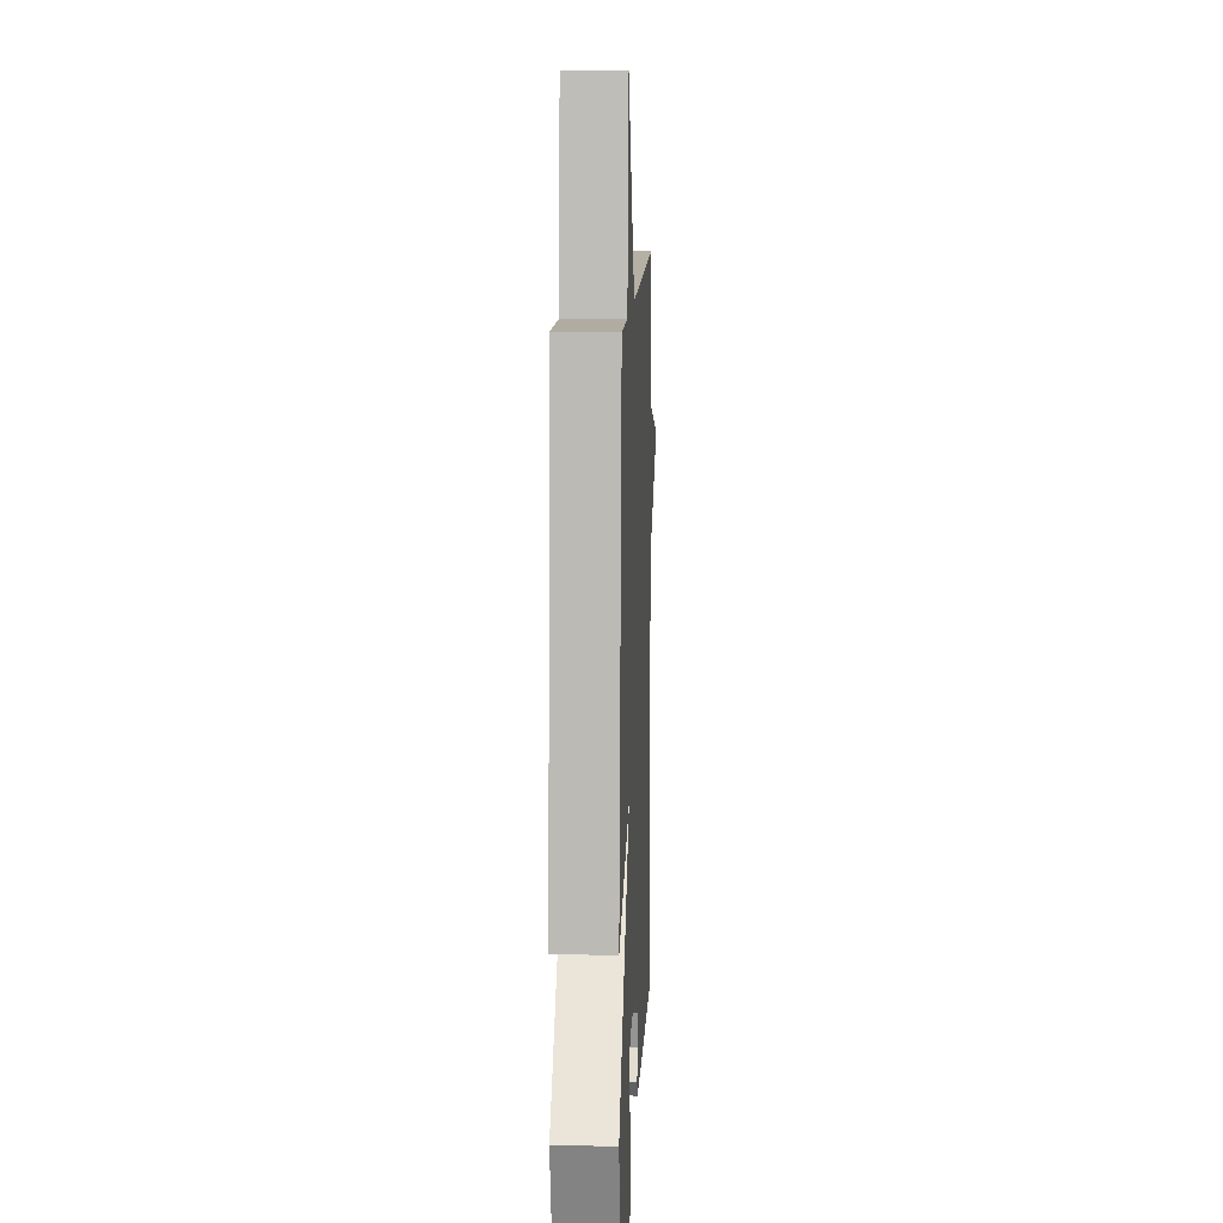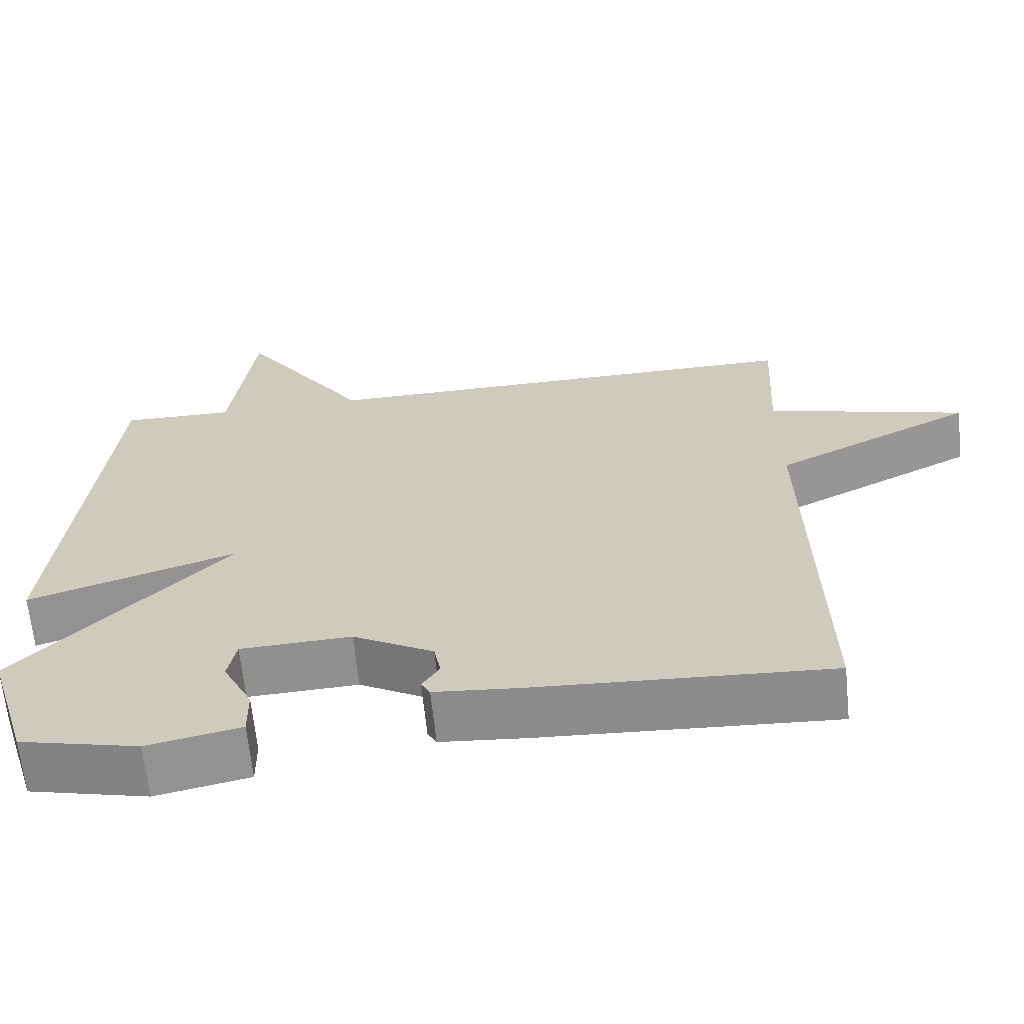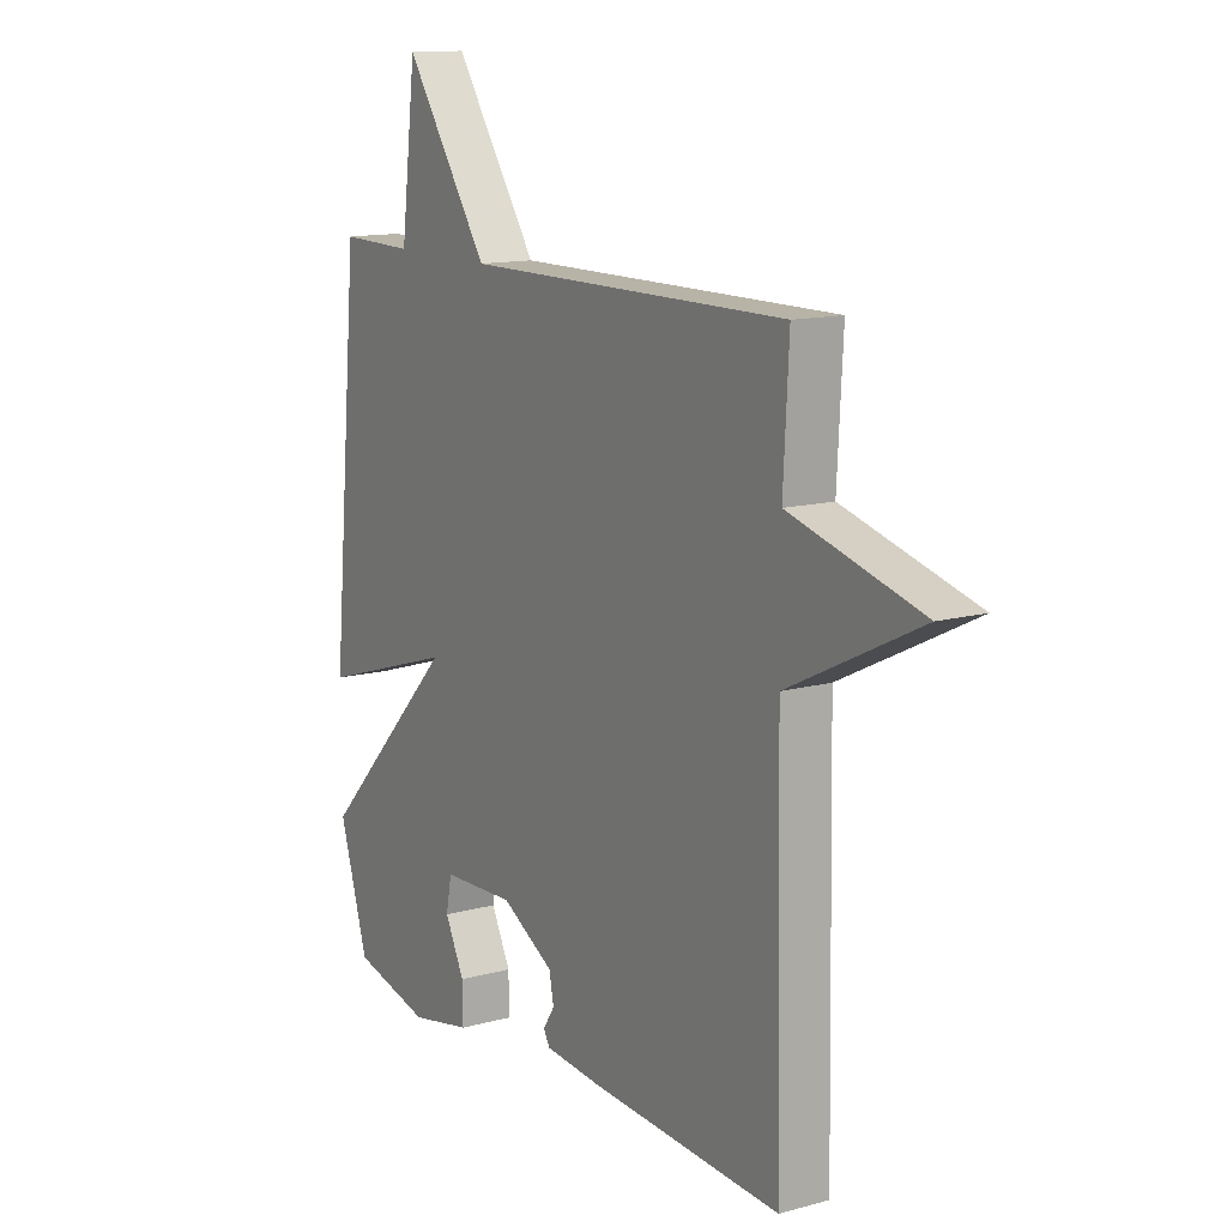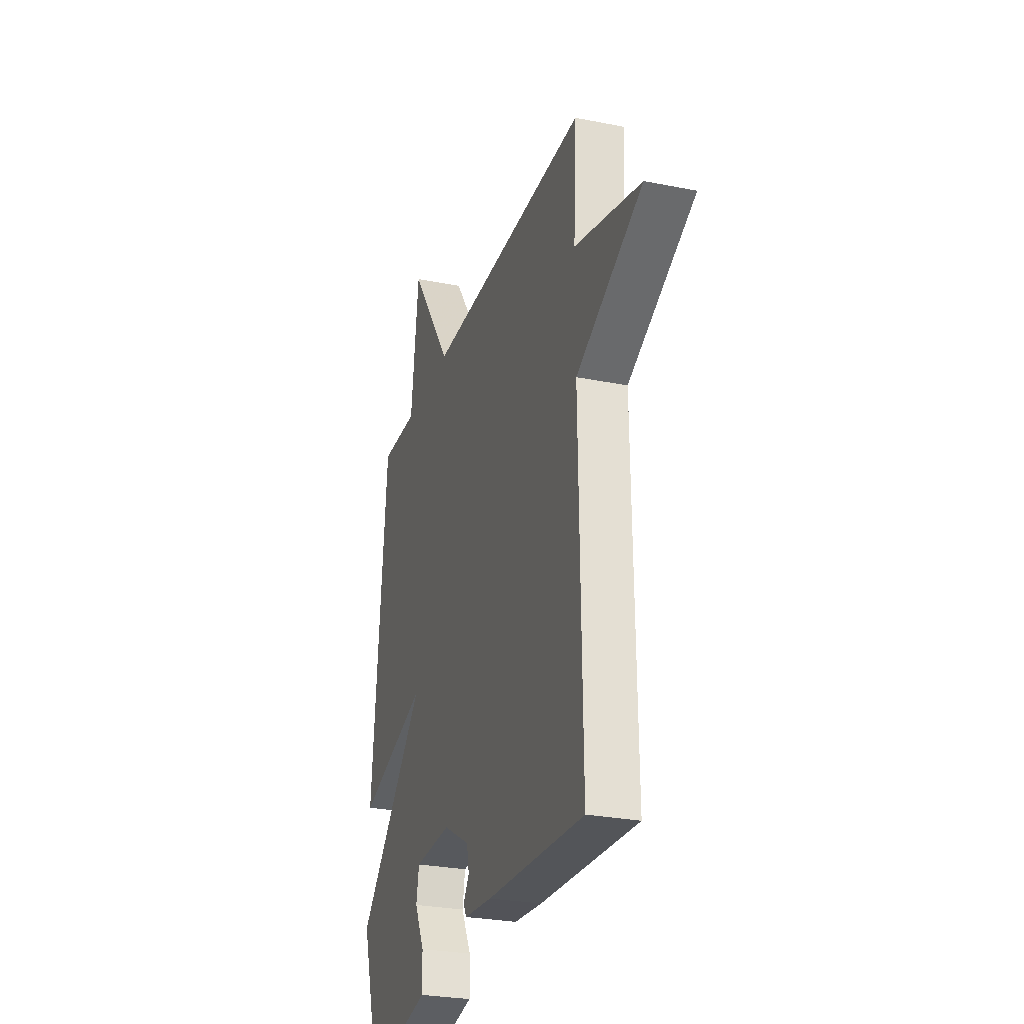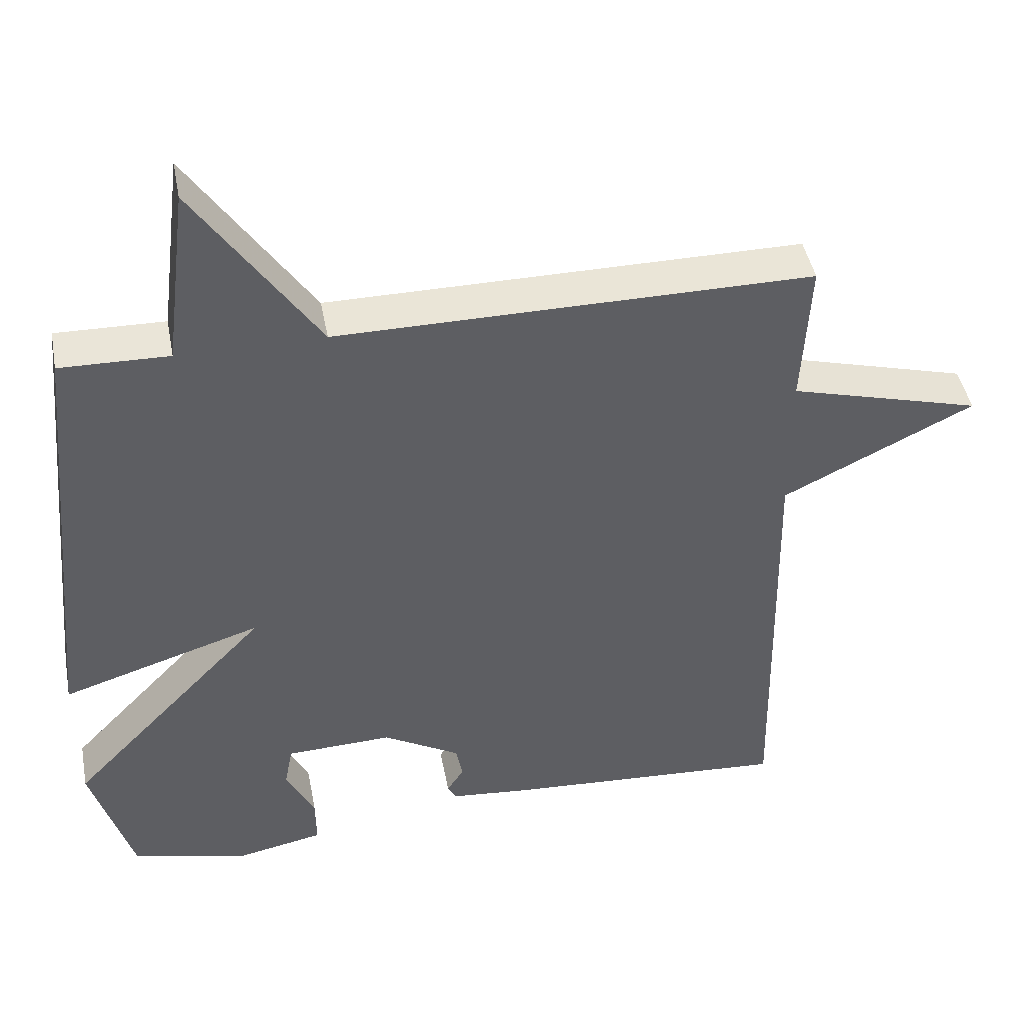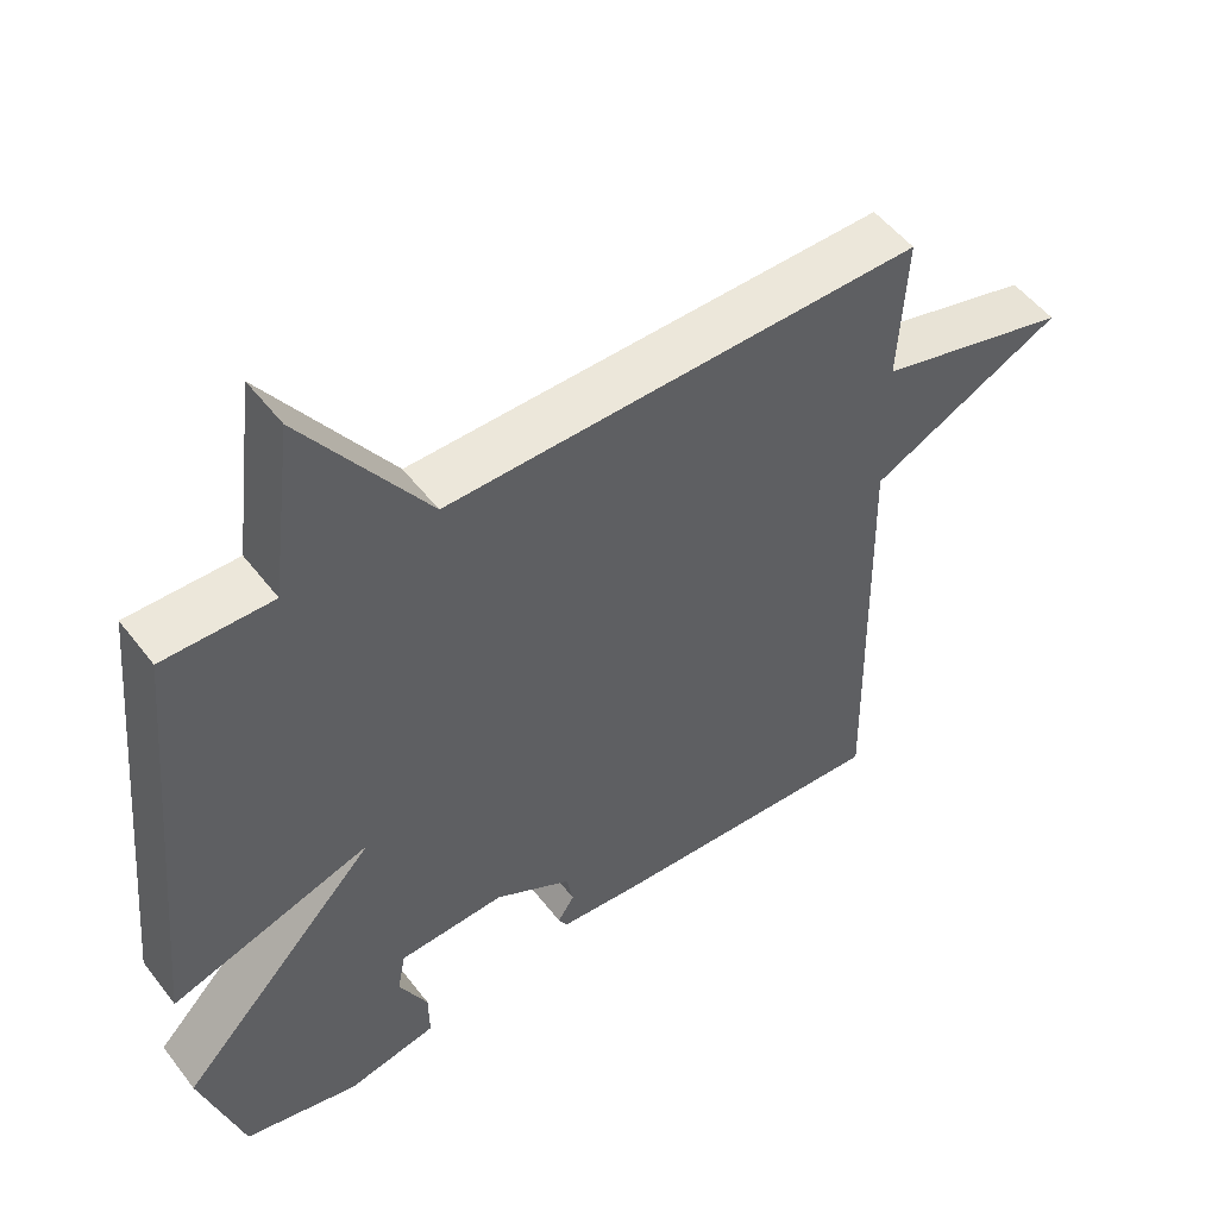
<metadata>
{"format":"obj","ext":"obj","renderer":"f3d","projection":"perspective","resolution":1024,"background":"white","views":[{"elev":11.4,"azim":-87.6,"up":"+Z"},{"elev":-65.1,"azim":5.8,"up":"+Z"},{"elev":13.0,"azim":58.0,"up":"+Z"},{"elev":-27.4,"azim":72.8,"up":"+Z"},{"elev":44.3,"azim":-10.7,"up":"+Z"},{"elev":51.9,"azim":-36.4,"up":"+Z"}]}
</metadata>
<code>
v 0.5 0.07 -0.5
v 0.113 0.07 -0.478
v 0.001 0.07 -0.468
v -0.011 0.07 -0.446
v 0.012 0.07 -0.411
v 0.003 0.07 -0.364
v -0.103 0.07 -0.304
v -0.249 0.07 -0.31
v -0.26 0.07 -0.368
v -0.221 0.07 -0.446
v -0.22 0.07 -0.513
v -0.343 0.07 -0.538
v -0.5 0.07 -0.5
v -0.558 0.07 -0.311
v -0.283 0.07 -0.025
v -0.558 0.07 -0.111
v -0.5 0.07 0.5
v -0.351 0.07 0.497
v -0.32 0.07 0.745
v -0.151 0.07 0.497
v 0.5 0.07 0.5
v 0.489 0.07 0.299
v 0.752 0.07 0.228
v 0.489 0.07 0.099
v 0.5 0 -0.5
v 0.113 0 -0.478
v 0.001 0 -0.468
v -0.011 0 -0.446
v 0.012 0 -0.411
v 0.003 0 -0.364
v -0.103 0 -0.304
v -0.249 0 -0.31
v -0.26 0 -0.368
v -0.221 0 -0.446
v -0.22 0 -0.513
v -0.343 0 -0.538
v -0.5 0 -0.5
v -0.558 0 -0.311
v -0.283 0 -0.025
v -0.558 0 -0.111
v -0.5 0 0.5
v -0.351 0 0.497
v -0.32 0 0.745
v -0.151 0 0.497
v 0.5 0 0.5
v 0.489 0 0.299
v 0.752 0 0.228
v 0.489 0 0.099
f 22 23 24
f 20 21 22
f 20 22 24
f 18 19 20
f 24 1 2
f 20 24 2
f 18 20 2
f 15 16 17 18
f 12 13 14 15
f 9 10 11 12
f 8 9 12 15
f 7 8 15
f 6 7 15 18
f 2 3 4 5
f 2 5 6
f 2 6 18
f 48 47 46
f 46 45 44
f 48 46 44
f 44 43 42
f 26 25 48
f 26 48 44
f 26 44 42
f 42 41 40 39
f 39 38 37 36
f 36 35 34 33
f 39 36 33 32
f 39 32 31
f 42 39 31 30
f 29 28 27 26
f 30 29 26
f 42 30 26
f 1 25 26 2
f 2 26 27 3
f 3 27 28 4
f 4 28 29 5
f 5 29 30 6
f 6 30 31 7
f 7 31 32 8
f 8 32 33 9
f 9 33 34 10
f 10 34 35 11
f 11 35 36 12
f 12 36 37 13
f 13 37 38 14
f 14 38 39 15
f 15 39 40 16
f 16 40 41 17
f 17 41 42 18
f 18 42 43 19
f 19 43 44 20
f 20 44 45 21
f 21 45 46 22
f 22 46 47 23
f 23 47 48 24
f 24 48 25 1

</code>
